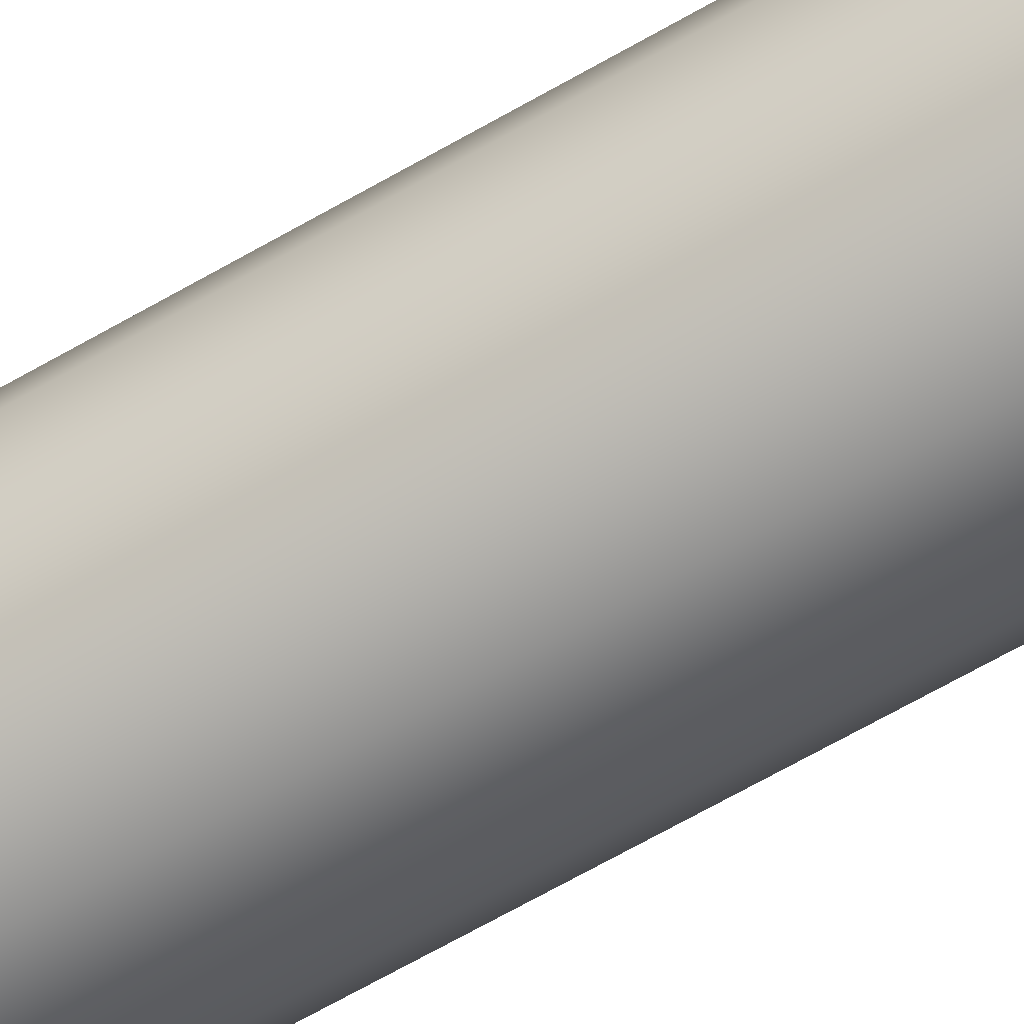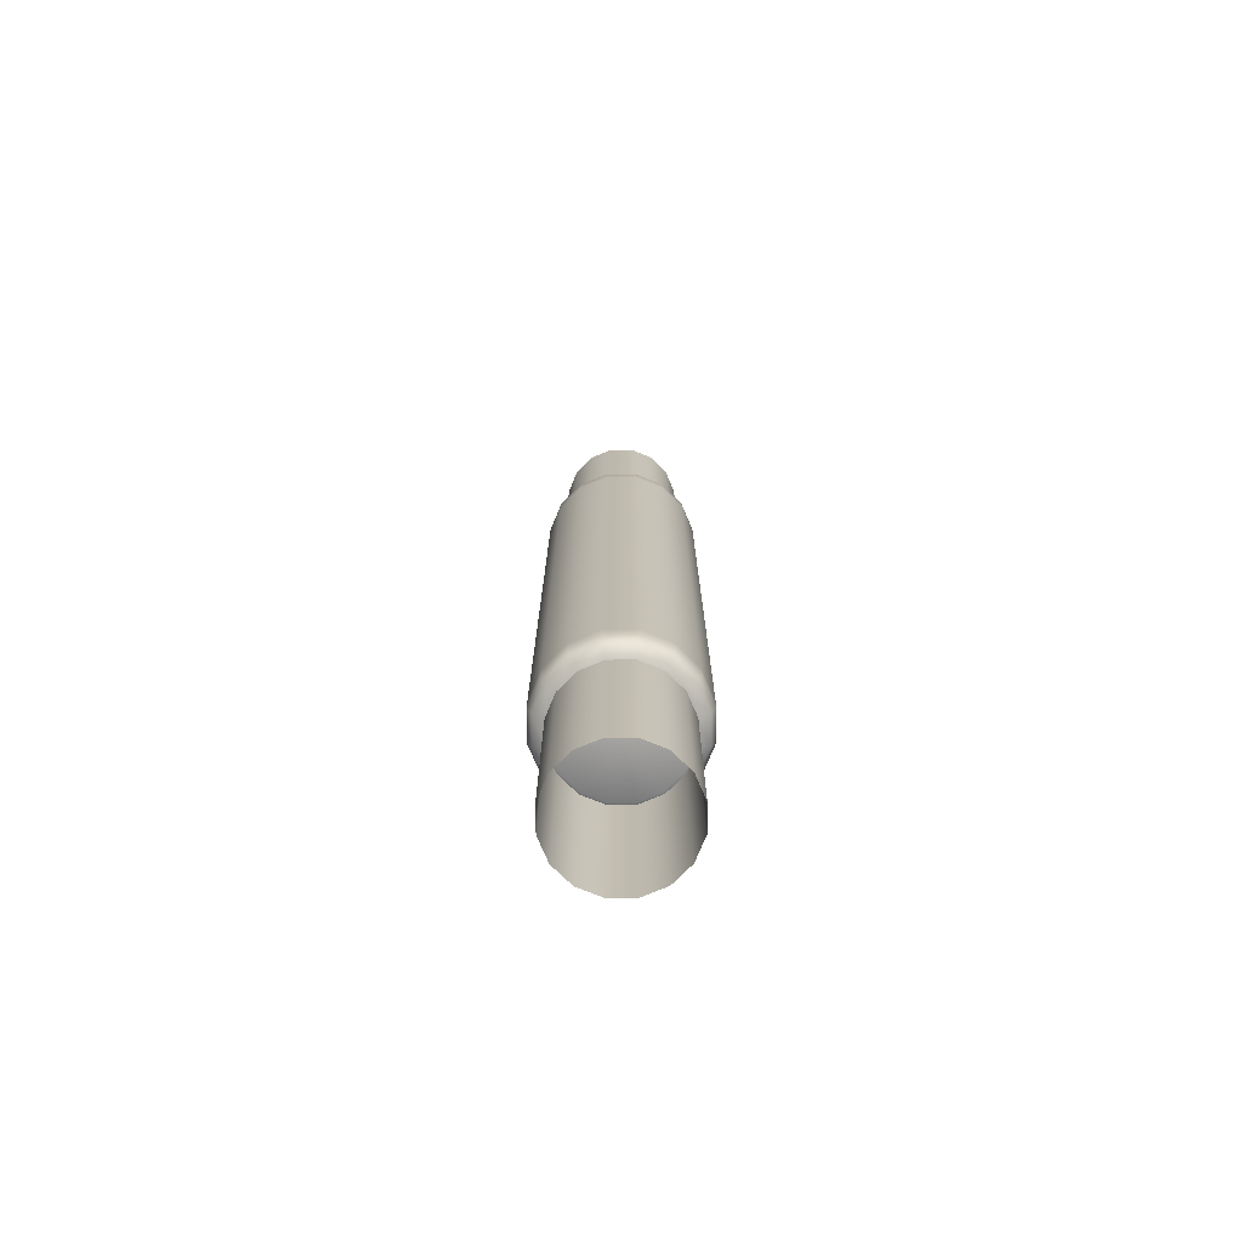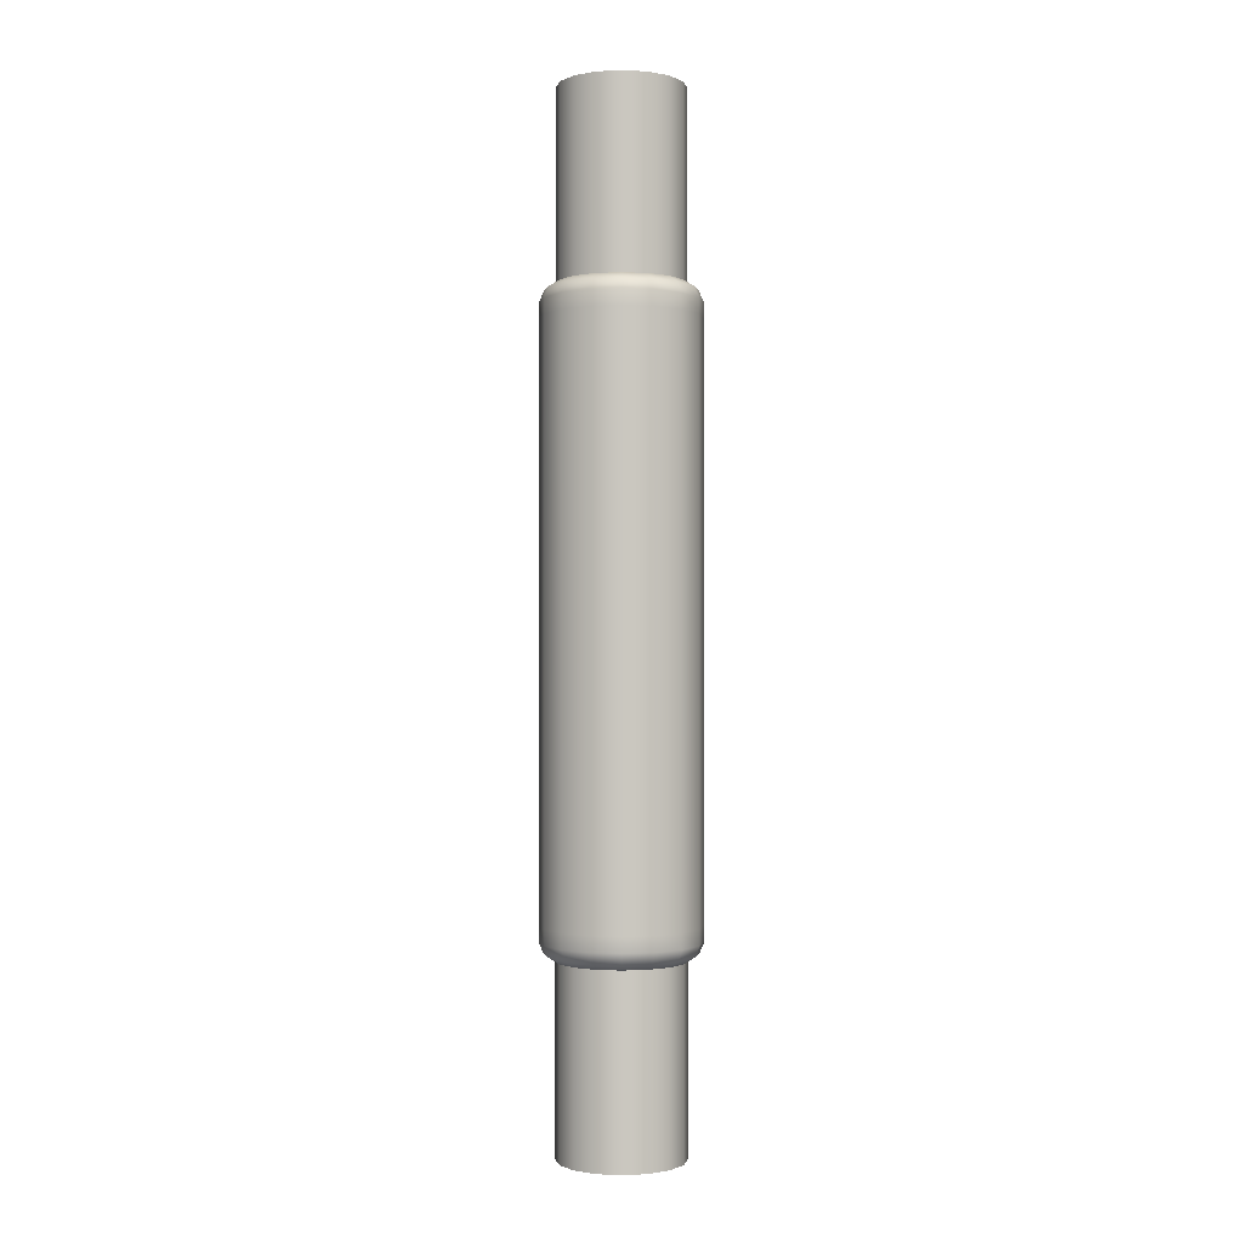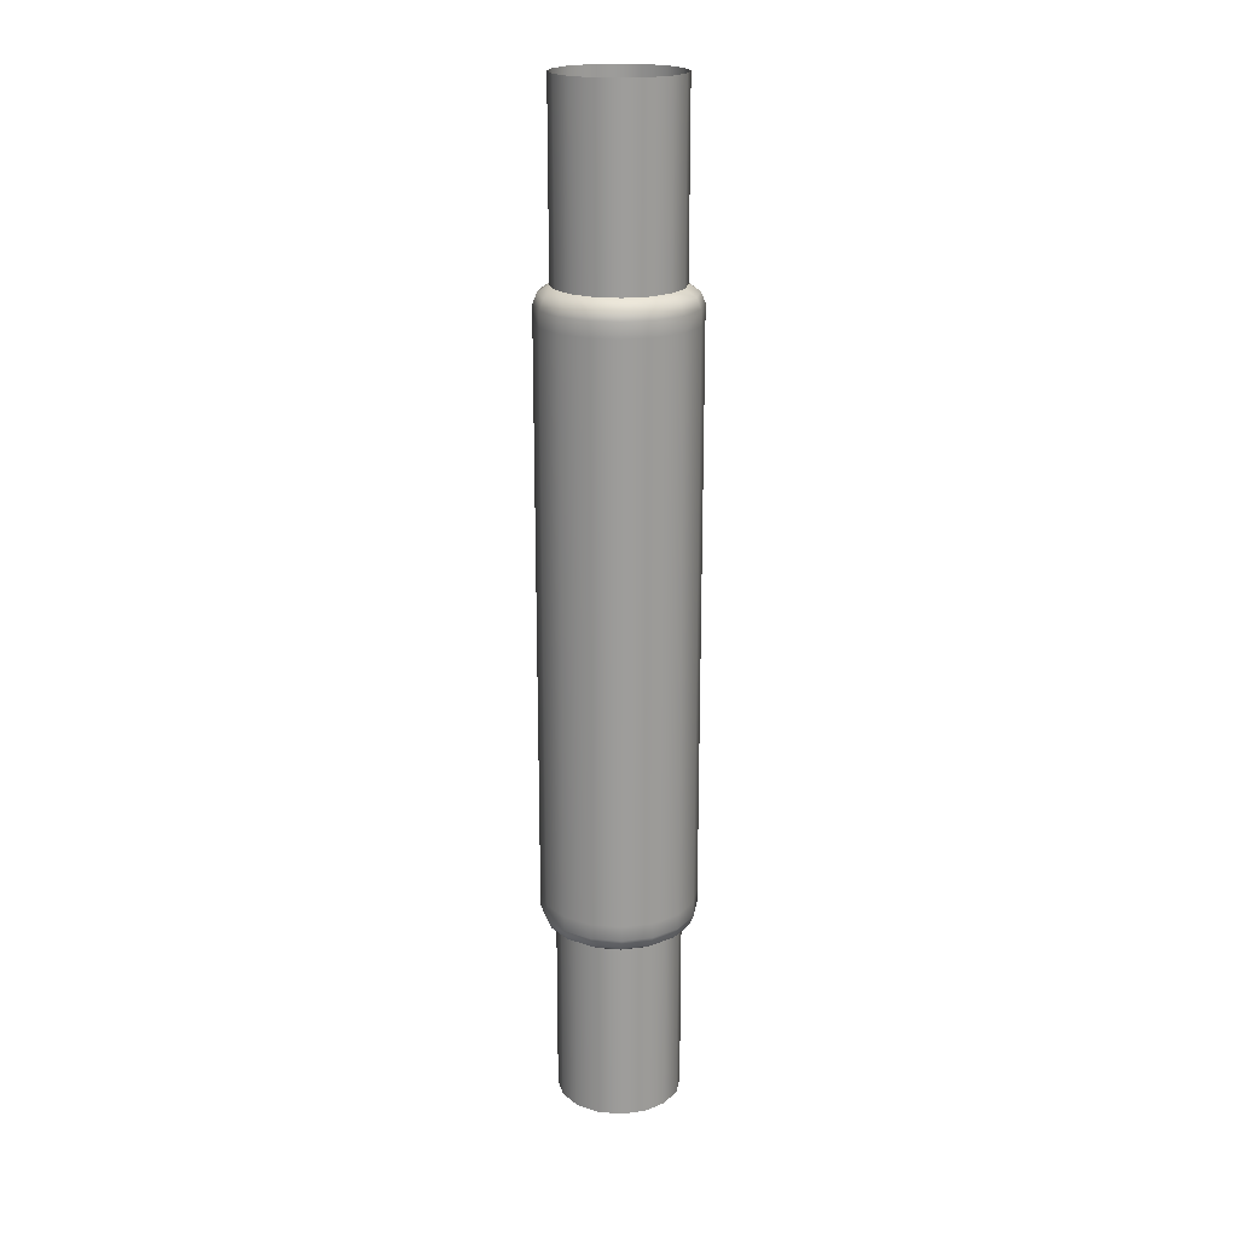
<metadata>
{"format":"obj","ext":"obj","renderer":"f3d","projection":"perspective","resolution":1024,"background":"white","views":[{"elev":-65.7,"azim":-59.8,"up":"+Z"},{"elev":-73.8,"azim":-78.4,"up":"+Y"},{"elev":-0.9,"azim":-135.2,"up":"+Y"},{"elev":20.1,"azim":42.9,"up":"+Y"}]}
</metadata>
<code>
g PB_SY01_Scaffolding_S_MO
v 1.239 5.182 -0.513
v 1.341 5.182 -0.0001315
v 1.262 5.368 -0.0001315
v 1.166 5.368 -0.4831
v 1.033 5.513 -0.0001315
v 0.948 5.182 -0.948
v 0.9539 5.513 -0.3951
v 0.8924 5.368 -0.8924
v 0.513 5.182 -1.239
v 0.73 5.513 -0.73
v 0.4831 5.368 -1.166
v 0.0001315 5.182 -1.341
v 0.3951 5.513 -0.9539
v 0.0001315 5.368 -1.262
v -0.513 5.182 -1.239
v 0.0001315 5.513 -1.033
v -0.4831 5.368 -1.166
v -0.948 5.182 -0.948
v -0.3951 5.513 -0.9539
v -0.8924 5.368 -0.8924
v -1.239 5.182 -0.513
v -0.73 5.513 -0.73
v -1.166 5.368 -0.4831
v -1.341 5.182 -0.0001315
v -0.9539 5.513 -0.3951
v -1.262 5.368 -0.0001315
v -1.239 5.182 0.513
v -1.033 5.513 -0.0001315
v -1.166 5.368 0.4831
v -0.948 5.182 0.948
v -0.9539 5.513 0.3951
v -0.8924 5.368 0.8924
v -0.513 5.182 1.239
v -0.73 5.513 0.73
v -0.4831 5.368 1.166
v 0.0001315 5.182 1.341
v -0.3951 5.513 0.9539
v 0.0001315 5.368 1.262
v 0.513 5.182 1.239
v 0.0001315 5.513 1.033
v 0.4831 5.368 1.166
v 0.948 5.182 0.948
v 0.3951 5.513 0.9539
v 0.8924 5.368 0.8924
v 1.239 5.182 0.513
v 0.73 5.513 0.73
v 1.166 5.368 0.4831
v 1.341 5.182 -0.0001315
v 0.9539 5.513 0.3951
v 1.262 5.368 -0.0001315
v 1.033 5.513 -0.0001315
v 1.341 4.919 -0.0001315
v 1.341 5.182 -0.0001315
v 1.239 5.182 -0.513
v 1.239 4.919 -0.513
v 0.948 5.182 -0.948
v 0.948 4.919 -0.948
v 0.513 5.182 -1.239
v 0.513 4.919 -1.239
v 0.0001315 5.182 -1.341
v 0.0001315 4.919 -1.341
v -0.513 5.182 -1.239
v -0.513 4.919 -1.239
v -0.948 5.182 -0.948
v -0.948 4.919 -0.948
v -1.239 5.182 -0.513
v -1.239 4.919 -0.513
v -1.341 5.182 -0.0001315
v -1.341 4.919 -0.0001315
v -1.239 5.182 0.513
v -1.239 4.919 0.513
v -0.948 5.182 0.948
v -0.948 4.919 0.948
v -0.513 5.182 1.239
v -0.513 4.919 1.239
v 0.0001315 5.182 1.341
v 0.0001315 4.919 1.341
v 0.513 5.182 1.239
v 0.513 4.919 1.239
v 0.948 5.182 0.948
v 0.948 4.919 0.948
v 1.239 5.182 0.513
v 1.239 4.919 0.513
v 1.341 5.182 -0.0001315
v 1.341 4.919 -0.0001315
v 1.341 -0.0001315 -0.0001315
v 1.341 4.919 -0.0001315
v 1.239 4.919 -0.513
v 1.239 -0.0001315 -0.513
v 0.948 4.919 -0.948
v 1.239 -4.919 -0.513
v 1.341 -4.919 -0.0001315
v 0.948 -4.919 -0.948
v 0.948 -0.0001315 -0.948
v 0.513 4.919 -1.239
v 0.513 -4.919 -1.239
v 0.513 -0.0001315 -1.239
v 0.0001315 4.919 -1.341
v 0.0001315 -4.919 -1.341
v 0.0001315 -0.0001315 -1.341
v -0.513 4.919 -1.239
v -0.513 -4.919 -1.239
v -0.513 -0.0001315 -1.239
v -0.948 4.919 -0.948
v -0.948 -4.919 -0.948
v -0.948 -0.0001315 -0.948
v -1.239 4.919 -0.513
v -1.239 -4.919 -0.513
v -1.239 -0.0001315 -0.513
v -1.341 4.919 -0.0001315
v -1.341 -4.919 -0.0001315
v -1.341 -0.0001315 -0.0001315
v -1.239 4.919 0.513
v -1.239 -4.919 0.513
v -1.239 -0.0001315 0.513
v -0.948 4.919 0.948
v -0.948 -4.919 0.948
v -0.948 -0.0001315 0.948
v -0.513 4.919 1.239
v -0.513 -4.919 1.239
v -0.513 -0.0001315 1.239
v 0.0001315 4.919 1.341
v 0.0001315 -4.919 1.341
v 0.0001315 -0.0001315 1.341
v 0.513 4.919 1.239
v 0.513 -4.919 1.239
v 0.513 -0.0001315 1.239
v 0.948 4.919 0.948
v 0.948 -4.919 0.948
v 0.948 -0.0001315 0.948
v 1.239 4.919 0.513
v 1.239 -4.919 0.513
v 1.239 -0.0001315 0.513
v 1.341 4.919 -0.0001315
v 1.341 -4.919 -0.0001315
v 1.341 -0.0001315 -0.0001315
v 1.239 -5.182 -0.513
v 1.262 -5.368 -0.0001315
v 1.341 -5.182 -0.0001315
v 1.166 -5.368 -0.4831
v 1.033 -5.513 -0.0001315
v 0.948 -5.182 -0.948
v 0.9539 -5.513 -0.3951
v 0.8924 -5.368 -0.8924
v 0.513 -5.182 -1.239
v 0.73 -5.513 -0.73
v 0.4831 -5.368 -1.166
v 0.0001315 -5.182 -1.341
v 0.3951 -5.513 -0.9539
v 0.0001315 -5.368 -1.262
v -0.513 -5.182 -1.239
v 0.0001315 -5.513 -1.033
v -0.4831 -5.368 -1.166
v -0.948 -5.182 -0.948
v -0.3951 -5.513 -0.9539
v -0.8924 -5.368 -0.8924
v -1.239 -5.182 -0.513
v -0.73 -5.513 -0.73
v -1.166 -5.368 -0.4831
v -1.341 -5.182 -0.0001315
v -0.9539 -5.513 -0.3951
v -1.262 -5.368 -0.0001315
v -1.239 -5.182 0.513
v -1.033 -5.513 -0.0001315
v -1.166 -5.368 0.4831
v -0.948 -5.182 0.948
v -0.9539 -5.513 0.3951
v -0.8924 -5.368 0.8924
v -0.513 -5.182 1.239
v -0.73 -5.513 0.73
v -0.4831 -5.368 1.166
v 0.0001315 -5.182 1.341
v -0.3951 -5.513 0.9539
v 0.0001315 -5.368 1.262
v 0.513 -5.182 1.239
v 0.0001315 -5.513 1.033
v 0.4831 -5.368 1.166
v 0.948 -5.182 0.948
v 0.3951 -5.513 0.9539
v 0.8924 -5.368 0.8924
v 1.239 -5.182 0.513
v 0.73 -5.513 0.73
v 1.166 -5.368 0.4831
v 1.341 -5.182 -0.0001315
v 0.9539 -5.513 0.3951
v 1.262 -5.368 -0.0001315
v 1.033 -5.513 -0.0001315
v 1.341 -4.919 -0.0001315
v 1.239 -5.182 -0.513
v 1.341 -5.182 -0.0001315
v 1.239 -4.919 -0.513
v 0.948 -5.182 -0.948
v 0.948 -4.919 -0.948
v 0.513 -5.182 -1.239
v 0.513 -4.919 -1.239
v 0.0001315 -5.182 -1.341
v 0.0001315 -4.919 -1.341
v -0.513 -5.182 -1.239
v -0.513 -4.919 -1.239
v -0.948 -5.182 -0.948
v -0.948 -4.919 -0.948
v -1.239 -5.182 -0.513
v -1.239 -4.919 -0.513
v -1.341 -5.182 -0.0001315
v -1.341 -4.919 -0.0001315
v -1.239 -5.182 0.513
v -1.239 -4.919 0.513
v -0.948 -5.182 0.948
v -0.948 -4.919 0.948
v -0.513 -5.182 1.239
v -0.513 -4.919 1.239
v 0.0001315 -5.182 1.341
v 0.0001315 -4.919 1.341
v 0.513 -5.182 1.239
v 0.513 -4.919 1.239
v 0.948 -5.182 0.948
v 0.948 -4.919 0.948
v 1.239 -5.182 0.513
v 1.239 -4.919 0.513
v 1.341 -5.182 -0.0001315
v 1.341 -4.919 -0.0001315
v -1.033 -5.513 -0.0001315
v -0.9539 -5.513 0.3951
v 0.0001315 -5.574 -0.0001315
v -0.9539 -5.513 -0.3951
v -0.73 -5.513 0.73
v -0.73 -5.513 -0.73
v -0.3951 -5.513 0.9539
v -0.3951 -5.513 -0.9539
v 0.0001315 -5.513 1.033
v 0.0001315 -5.513 -1.033
v 0.3951 -5.513 0.9539
v 0.3951 -5.513 -0.9539
v 0.73 -5.513 0.73
v 0.73 -5.513 -0.73
v 0.9539 -5.513 0.3951
v 0.9539 -5.513 -0.3951
v 1.033 -5.513 -0.0001315
v -1.033 5.513 -0.0001315
v 0.0001315 5.574 -0.0001315
v -0.9539 5.513 0.3951
v -0.9539 5.513 -0.3951
v -0.73 5.513 0.73
v -0.73 5.513 -0.73
v -0.3951 5.513 0.9539
v -0.3951 5.513 -0.9539
v 0.0001315 5.513 1.033
v 0.0001315 5.513 -1.033
v 0.3951 5.513 0.9539
v 0.3951 5.513 -0.9539
v 0.73 5.513 0.73
v 0.73 5.513 -0.73
v 0.9539 5.513 0.3951
v 0.9539 5.513 -0.3951
v 1.033 5.513 -0.0001315
v 0.9928 5.198 0.4113
v 1.074 8.681 -0.0001315
v 1.074 5.198 -0.0001315
v 0.9928 8.681 0.4113
v 0.7597 5.198 0.7597
v 0.7597 8.681 0.7597
v 0.4113 5.198 0.9928
v 0.4113 8.681 0.9928
v 0.0001315 5.198 1.074
v 0.0001315 8.681 1.074
v -0.4113 5.198 0.9928
v -0.4113 8.681 0.9928
v -0.7597 5.198 0.7597
v -0.7597 8.681 0.7597
v -0.9928 5.198 0.4113
v -0.9928 8.681 0.4113
v -1.074 5.198 -0.0001315
v -1.074 8.681 -0.0001315
v -0.9928 5.198 -0.4113
v -0.9928 8.681 -0.4113
v -0.7597 5.198 -0.7597
v -0.7597 8.681 -0.7597
v -0.4113 5.198 -0.9928
v -0.4113 8.681 -0.9928
v 0.0001315 5.198 -1.074
v 0.0001315 8.681 -1.074
v 0.4113 5.198 -0.9928
v 0.4113 8.681 -0.9928
v 0.7597 5.198 -0.7597
v 0.7597 8.681 -0.7597
v 0.9928 5.198 -0.4113
v 0.9928 8.681 -0.4113
v 1.074 5.198 -0.0001315
v 1.074 8.681 -0.0001315
v 0.9928 -5.198 0.4113
v 1.074 -5.198 -0.0001315
v 1.074 -8.681 -0.0001315
v 0.9928 -8.681 0.4113
v 0.7597 -5.198 0.7597
v 0.7597 -8.681 0.7597
v 0.4113 -5.198 0.9928
v 0.4113 -8.681 0.9928
v 0.0001315 -5.198 1.074
v 0.0001315 -8.681 1.074
v -0.4113 -5.198 0.9928
v -0.4113 -8.681 0.9928
v -0.7597 -5.198 0.7597
v -0.7597 -8.681 0.7597
v -0.9928 -5.198 0.4113
v -0.9928 -8.681 0.4113
v -1.074 -5.198 -0.0001315
v -1.074 -8.681 -0.0001315
v -0.9928 -5.198 -0.4113
v -0.9928 -8.681 -0.4113
v -0.7597 -5.198 -0.7597
v -0.7597 -8.681 -0.7597
v -0.4113 -5.198 -0.9928
v -0.4113 -8.681 -0.9928
v 0.0001315 -5.198 -1.074
v 0.0001315 -8.681 -1.074
v 0.4113 -5.198 -0.9928
v 0.4113 -8.681 -0.9928
v 0.7597 -5.198 -0.7597
v 0.7597 -8.681 -0.7597
v 0.9928 -5.198 -0.4113
v 0.9928 -8.681 -0.4113
v 1.074 -5.198 -0.0001315
v 1.074 -8.681 -0.0001315
g PB_SY01_Scaffolding_S_MO_0
f 3 2 1
f 4 3 1
f 5 3 4
f 1 6 4
f 7 5 4
f 6 8 4
f 4 8 7
f 6 9 8
f 8 10 7
f 9 11 8
f 8 11 10
f 9 12 11
f 11 13 10
f 12 14 11
f 11 14 13
f 12 15 14
f 14 16 13
f 15 17 14
f 14 17 16
f 15 18 17
f 17 19 16
f 18 20 17
f 17 20 19
f 18 21 20
f 20 22 19
f 21 23 20
f 20 23 22
f 21 24 23
f 23 25 22
f 24 26 23
f 23 26 25
f 24 27 26
f 26 28 25
f 27 29 26
f 26 29 28
f 27 30 29
f 29 31 28
f 30 32 29
f 29 32 31
f 30 33 32
f 32 34 31
f 33 35 32
f 32 35 34
f 33 36 35
f 35 37 34
f 36 38 35
f 35 38 37
f 36 39 38
f 38 40 37
f 39 41 38
f 38 41 40
f 39 42 41
f 41 43 40
f 42 44 41
f 41 44 43
f 42 45 44
f 44 46 43
f 45 47 44
f 44 47 46
f 45 48 47
f 47 49 46
f 48 50 47
f 47 50 49
f 50 51 49
f 54 53 52
f 55 54 52
f 56 54 55
f 57 56 55
f 58 56 57
f 59 58 57
f 60 58 59
f 61 60 59
f 62 60 61
f 63 62 61
f 64 62 63
f 65 64 63
f 66 64 65
f 67 66 65
f 68 66 67
f 69 68 67
f 70 68 69
f 71 70 69
f 72 70 71
f 73 72 71
f 74 72 73
f 75 74 73
f 76 74 75
f 77 76 75
f 78 76 77
f 79 78 77
f 80 78 79
f 81 80 79
f 82 80 81
f 83 82 81
f 84 82 83
f 85 84 83
f 88 87 86
f 89 88 86
f 90 88 89
f 91 89 86
f 92 91 86
f 91 93 89
f 94 90 89
f 93 94 89
f 95 90 94
f 93 96 94
f 97 95 94
f 96 97 94
f 98 95 97
f 96 99 97
f 100 98 97
f 99 100 97
f 101 98 100
f 99 102 100
f 103 101 100
f 102 103 100
f 104 101 103
f 102 105 103
f 106 104 103
f 105 106 103
f 107 104 106
f 105 108 106
f 109 107 106
f 108 109 106
f 110 107 109
f 108 111 109
f 112 110 109
f 111 112 109
f 113 110 112
f 111 114 112
f 115 113 112
f 114 115 112
f 116 113 115
f 114 117 115
f 118 116 115
f 117 118 115
f 119 116 118
f 117 120 118
f 121 119 118
f 120 121 118
f 122 119 121
f 120 123 121
f 124 122 121
f 123 124 121
f 125 122 124
f 123 126 124
f 127 125 124
f 126 127 124
f 128 125 127
f 126 129 127
f 130 128 127
f 129 130 127
f 131 128 130
f 129 132 130
f 133 131 130
f 132 133 130
f 134 131 133
f 132 135 133
f 136 134 133
f 135 136 133
f 139 138 137
f 138 140 137
f 138 141 140
f 142 137 140
f 141 143 140
f 144 142 140
f 144 140 143
f 145 142 144
f 146 144 143
f 147 145 144
f 147 144 146
f 148 145 147
f 149 147 146
f 150 148 147
f 150 147 149
f 151 148 150
f 152 150 149
f 153 151 150
f 153 150 152
f 154 151 153
f 155 153 152
f 156 154 153
f 156 153 155
f 157 154 156
f 158 156 155
f 159 157 156
f 159 156 158
f 160 157 159
f 161 159 158
f 162 160 159
f 162 159 161
f 163 160 162
f 164 162 161
f 165 163 162
f 165 162 164
f 166 163 165
f 167 165 164
f 168 166 165
f 168 165 167
f 169 166 168
f 170 168 167
f 171 169 168
f 171 168 170
f 172 169 171
f 173 171 170
f 174 172 171
f 174 171 173
f 175 172 174
f 176 174 173
f 177 175 174
f 177 174 176
f 178 175 177
f 179 177 176
f 180 178 177
f 180 177 179
f 181 178 180
f 182 180 179
f 183 181 180
f 183 180 182
f 184 181 183
f 185 183 182
f 186 184 183
f 186 183 185
f 187 186 185
f 190 189 188
f 189 191 188
f 189 192 191
f 192 193 191
f 192 194 193
f 194 195 193
f 194 196 195
f 196 197 195
f 196 198 197
f 198 199 197
f 198 200 199
f 200 201 199
f 200 202 201
f 202 203 201
f 202 204 203
f 204 205 203
f 204 206 205
f 206 207 205
f 206 208 207
f 208 209 207
f 208 210 209
f 210 211 209
f 210 212 211
f 212 213 211
f 212 214 213
f 214 215 213
f 214 216 215
f 216 217 215
f 216 218 217
f 218 219 217
f 218 220 219
f 220 221 219
f 224 223 222
f 224 222 225
f 224 226 223
f 224 225 227
f 224 228 226
f 224 227 229
f 224 230 228
f 224 229 231
f 224 232 230
f 224 231 233
f 224 234 232
f 224 233 235
f 224 236 234
f 224 235 237
f 224 238 236
f 224 237 238
f 241 240 239
f 239 240 242
f 243 240 241
f 242 240 244
f 245 240 243
f 244 240 246
f 247 240 245
f 246 240 248
f 249 240 247
f 248 240 250
f 251 240 249
f 250 240 252
f 253 240 251
f 252 240 254
f 255 240 253
f 254 240 255
g PB_SY01_Scaffolding_S_MO_1
f 258 257 256
f 257 259 256
f 256 259 260
f 259 261 260
f 260 261 262
f 261 263 262
f 262 263 264
f 263 265 264
f 264 265 266
f 265 267 266
f 266 267 268
f 267 269 268
f 268 269 270
f 269 271 270
f 270 271 272
f 271 273 272
f 272 273 274
f 273 275 274
f 274 275 276
f 275 277 276
f 276 277 278
f 277 279 278
f 278 279 280
f 279 281 280
f 280 281 282
f 281 283 282
f 282 283 284
f 283 285 284
f 284 285 286
f 285 287 286
f 286 287 288
f 287 289 288
f 292 291 290
f 293 292 290
f 293 290 294
f 295 293 294
f 295 294 296
f 297 295 296
f 297 296 298
f 299 297 298
f 299 298 300
f 301 299 300
f 301 300 302
f 303 301 302
f 303 302 304
f 305 303 304
f 305 304 306
f 307 305 306
f 307 306 308
f 309 307 308
f 309 308 310
f 311 309 310
f 311 310 312
f 313 311 312
f 313 312 314
f 315 313 314
f 315 314 316
f 317 315 316
f 317 316 318
f 319 317 318
f 319 318 320
f 321 319 320
f 321 320 322
f 323 321 322

</code>
